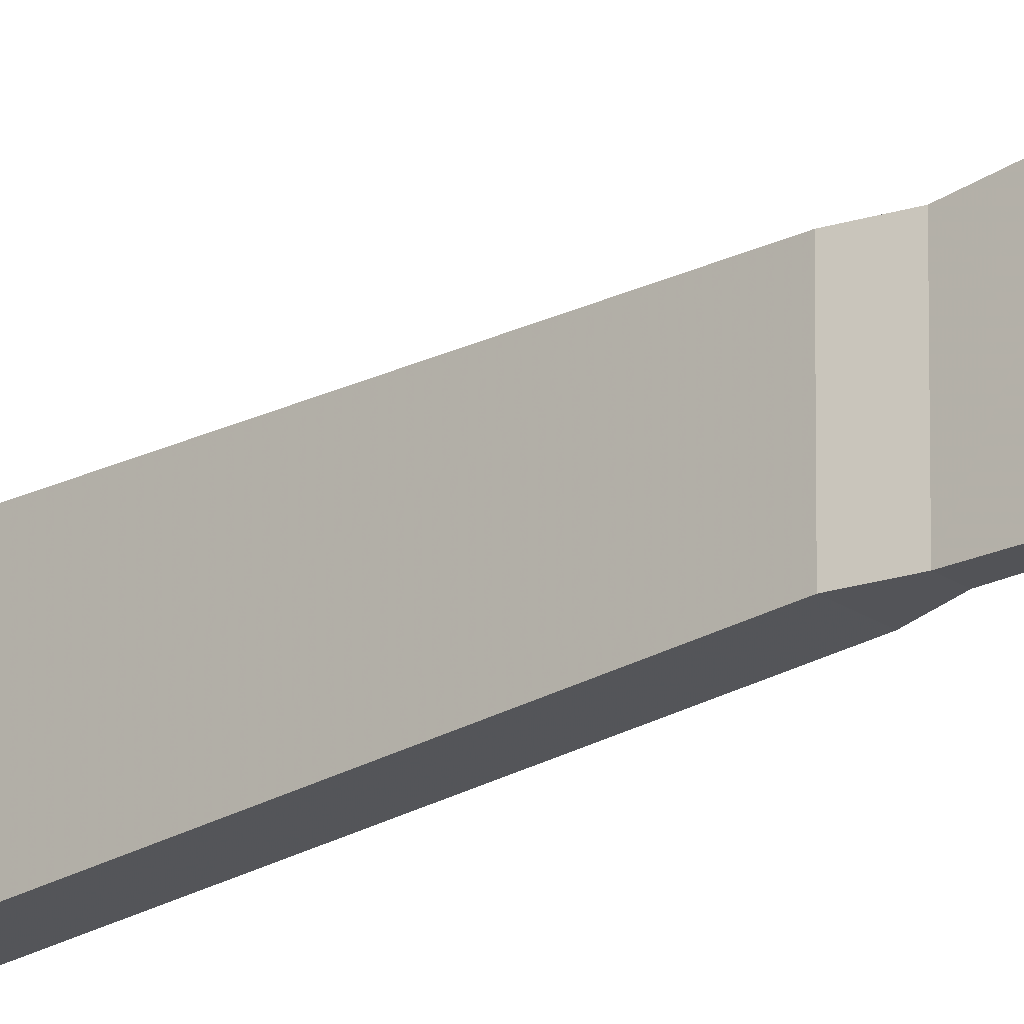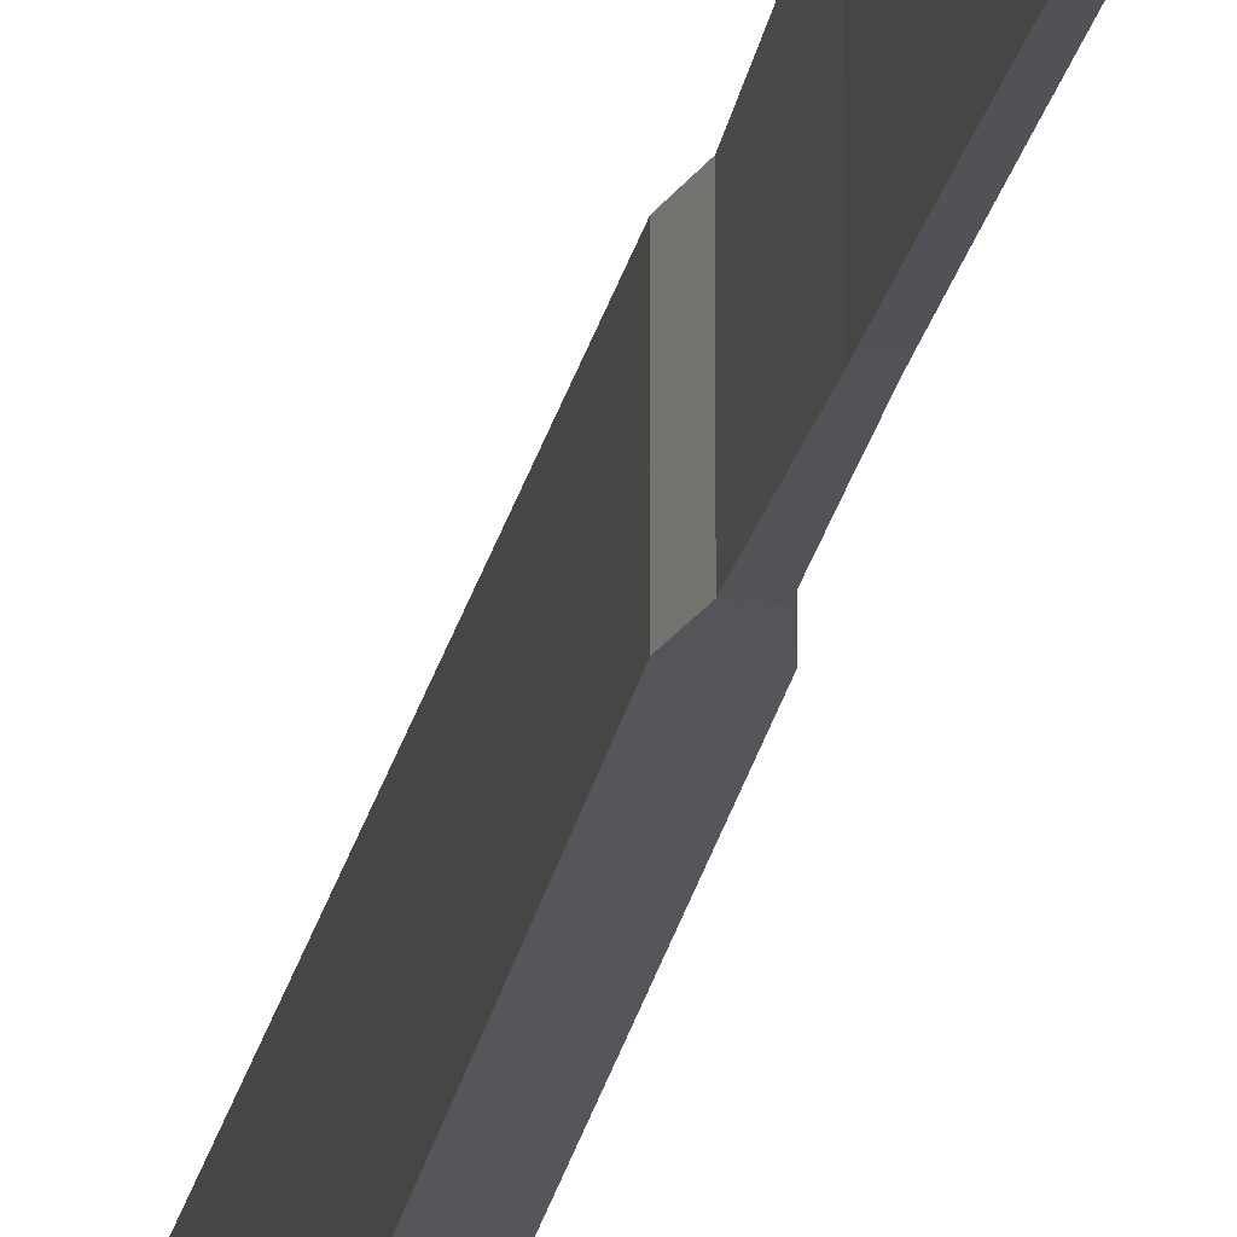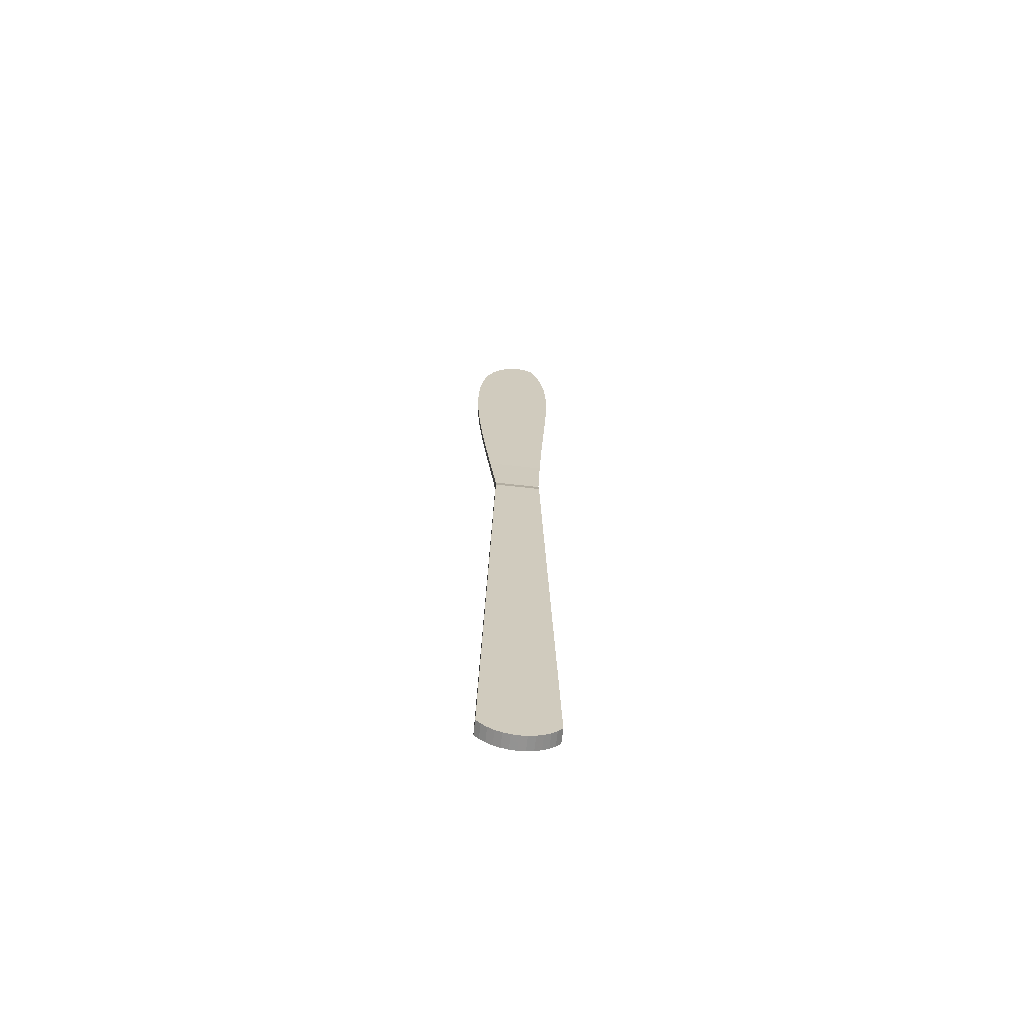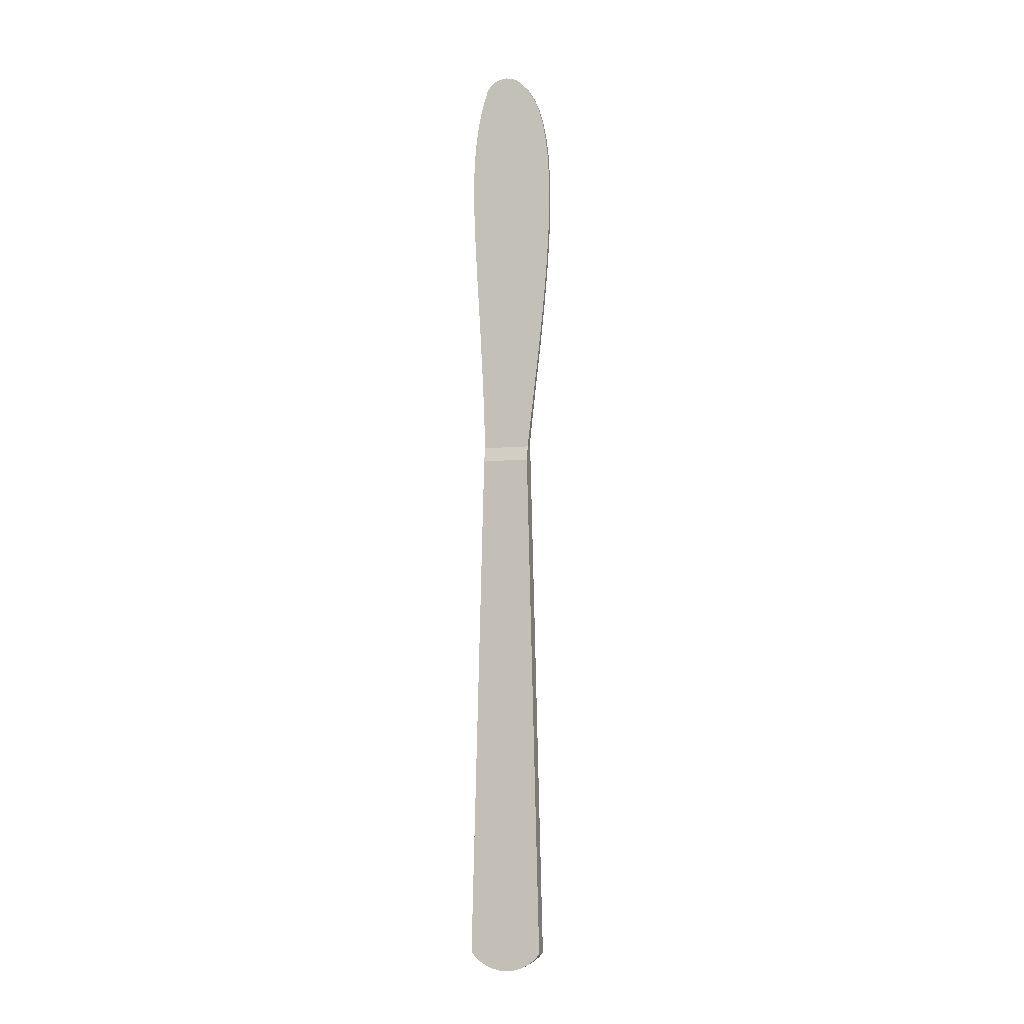
<metadata>
{"format":"obj","ext":"obj","renderer":"f3d","projection":"perspective","resolution":1024,"background":"white","views":[{"elev":-23.7,"azim":-48.4,"up":"+Y"},{"elev":-24.3,"azim":-10.8,"up":"+Y"},{"elev":-66.9,"azim":-96.4,"up":"+Z"},{"elev":-6.2,"azim":106.2,"up":"+Z"}]}
</metadata>
<code>
v 0.002849 0.03078 -0.01471
v 0.002863 -0.02869 -0.01921
v 0.002863 0.03027 -0.01901
v 0.002849 -0.02896 -0.0132
v 0.002787 0.0336 0.00935
v 0.002767 -0.03049 0.01716
v 0.002724 0.03642 0.03415
v 0.002695 -0.03206 0.04558
v 0.002657 0.03917 0.05947
v 0.002623 -0.03362 0.07217
v 0.002589 0.04174 0.08507
v 0.002561 -0.03514 0.09706
v 0.002527 0.04404 0.1107
v 0.002498 -0.03656 0.1204
v 0.00246 0.04595 0.1362
v 0.00244 -0.03782 0.1422
v 0.002392 0.0474 0.1613
v 0.002387 -0.0389 0.1627
v 0.00233 0.04829 0.1858
v 0.002339 -0.03972 0.182
v 0.002291 -0.04027 0.2002
v 0.002267 0.04851 0.2094
v 0.002248 -0.04047 0.2174
v 0.00221 0.04797 0.232
v 0.002205 -0.0403 0.2338
v 0.002152 0.04657 0.2532
v 0.002161 -0.03968 0.2495
v 0.002123 -0.03859 0.2645
v 0.002104 0.04421 0.2728
v 0.002085 -0.03697 0.279
v 0.002056 0.04081 0.2908
v 0.002051 -0.03478 0.2932
v 0.002012 0.03625 0.3067
v 0.002012 -0.03197 0.3072
v 0.001979 0.03045 0.3203
v 0.001979 -0.02848 0.321
v 0.00195 0.02331 0.3316
v 0.00194 -0.02428 0.3348
v 0.001926 0.01472 0.3401
v 0.001926 -0.02036 0.34
v 0.001916 0.009573 0.344
v 0.001916 -0.01524 0.3439
v 0.001911 -0.009259 0.3464
v 0.001911 0.003581 0.3465
v 0.001907 -0.002839 0.3473
v -0.002849 -0.02896 -0.0132
v -0.002863 0.03027 -0.01901
v -0.002863 -0.02869 -0.01921
v -0.002849 0.03078 -0.01471
v -0.002787 0.0336 0.00935
v -0.002767 -0.03049 0.01716
v -0.002724 0.03642 0.03415
v -0.002695 -0.03206 0.04558
v -0.002657 0.03917 0.05947
v -0.002623 -0.03362 0.07217
v -0.002589 0.04174 0.08507
v -0.002561 -0.03514 0.09706
v -0.002527 0.04404 0.1107
v -0.002498 -0.03656 0.1204
v -0.00246 0.04595 0.1362
v -0.00244 -0.03782 0.1422
v -0.002392 0.0474 0.1613
v -0.002387 -0.0389 0.1627
v -0.00233 0.04829 0.1858
v -0.002339 -0.03972 0.182
v -0.002291 -0.04027 0.2002
v -0.002267 0.04851 0.2094
v -0.002248 -0.04047 0.2174
v -0.00221 0.04797 0.232
v -0.002205 -0.0403 0.2338
v -0.002152 0.04657 0.2532
v -0.002161 -0.03968 0.2495
v -0.002123 -0.03859 0.2645
v -0.002104 0.04421 0.2728
v -0.002085 -0.03697 0.279
v -0.002056 0.04081 0.2908
v -0.002051 -0.03478 0.2932
v -0.002012 0.03625 0.3067
v -0.002012 -0.03197 0.3072
v -0.001979 0.03045 0.3203
v -0.001979 -0.02848 0.321
v -0.00195 0.02331 0.3316
v -0.00194 -0.02428 0.3348
v -0.001926 0.01472 0.3401
v -0.001926 -0.02036 0.34
v -0.001916 0.009573 0.344
v -0.001916 -0.01524 0.3439
v -0.001911 -0.009259 0.3464
v -0.001911 0.003581 0.3465
v -0.001907 -0.002839 0.3473
v -0.007634 0.02344 -0.09537
v 0.003816 0.02339 -0.0801
v 0.007634 0.02344 -0.09537
v -0.003816 0.02339 -0.0801
v -0.007634 -0.02617 -0.09554
v 0.007634 -0.03965 -0.6337
v 0.007634 -0.02617 -0.09554
v -0.007634 -0.03965 -0.6337
v -0.007634 -0.01594 -0.6505
v 0.007634 -0.02277 -0.6477
v -0.007634 -0.02277 -0.6477
v 0.007634 -0.01594 -0.6505
v -0.007634 0.005928 -0.6521
v 0.007634 -0.001414 -0.6527
v -0.007634 -0.001414 -0.6527
v 0.007634 0.005928 -0.6521
v 0.007634 -0.0291 -0.644
v -0.007634 -0.0291 -0.644
v 0.007634 -0.03477 -0.6393
v -0.007634 -0.03477 -0.6393
v -0.007634 0.03185 -0.639
v 0.007634 0.03669 -0.6335
v 0.007634 0.03185 -0.639
v -0.007634 0.03669 -0.6335
v -0.007634 0.02621 -0.6438
v 0.007634 0.0199 -0.6476
v -0.007634 0.0199 -0.6476
v 0.007634 0.02621 -0.6438
v 0.007634 -0.008762 -0.6522
v -0.007634 -0.008762 -0.6522
v -0.007634 0.01309 -0.6504
v 0.007634 0.01309 -0.6504
v -0.003816 -0.02622 -0.08027
v 0.003816 -0.02622 -0.08027
v -0.003277 -0.02752 -0.04564
v -0.003498 0.02558 -0.05966
v -0.003157 0.02808 -0.03778
v 0.003157 0.02808 -0.03778
v 0.003498 0.02558 -0.05966
v 0.003277 -0.02752 -0.04564
f 1 2 3
f 1 2 3
f 1 2 3
f 2 1 4
f 2 1 4
f 2 1 4
f 4 1 5
f 4 1 5
f 4 1 5
f 4 5 6
f 4 5 6
f 4 5 6
f 6 5 7
f 6 5 7
f 6 5 7
f 6 7 8
f 6 7 8
f 6 7 8
f 8 7 9
f 8 7 9
f 8 7 9
f 8 9 10
f 8 9 10
f 8 9 10
f 10 9 11
f 10 9 11
f 10 9 11
f 10 11 12
f 10 11 12
f 10 11 12
f 12 11 13
f 12 11 13
f 12 11 13
f 12 13 14
f 12 13 14
f 12 13 14
f 14 13 15
f 14 13 15
f 14 13 15
f 14 15 16
f 14 15 16
f 14 15 16
f 16 15 17
f 16 15 17
f 16 15 17
f 16 17 18
f 16 17 18
f 16 17 18
f 18 17 19
f 18 17 19
f 18 17 19
f 18 19 20
f 18 19 20
f 18 19 20
f 20 19 21
f 20 19 21
f 20 19 21
f 21 19 22
f 21 19 22
f 21 19 22
f 21 22 23
f 21 22 23
f 21 22 23
f 23 22 24
f 23 22 24
f 23 22 24
f 23 24 25
f 23 24 25
f 23 24 25
f 25 24 26
f 25 24 26
f 25 24 26
f 25 26 27
f 25 26 27
f 25 26 27
f 27 26 28
f 27 26 28
f 27 26 28
f 28 26 29
f 28 26 29
f 28 26 29
f 28 29 30
f 28 29 30
f 28 29 30
f 30 29 31
f 30 29 31
f 30 29 31
f 30 31 32
f 30 31 32
f 30 31 32
f 32 31 33
f 32 31 33
f 32 31 33
f 32 33 34
f 32 33 34
f 32 33 34
f 34 33 35
f 34 33 35
f 34 33 35
f 34 35 36
f 34 35 36
f 34 35 36
f 36 35 37
f 36 35 37
f 36 35 37
f 36 37 38
f 36 37 38
f 36 37 38
f 38 37 39
f 38 37 39
f 38 37 39
f 38 39 40
f 38 39 40
f 38 39 40
f 40 39 41
f 40 39 41
f 40 39 41
f 40 41 42
f 40 41 42
f 40 41 42
f 42 41 43
f 42 41 43
f 42 41 43
f 43 41 44
f 43 41 44
f 43 41 44
f 43 44 45
f 43 44 45
f 43 44 45
f 46 47 48
f 46 47 48
f 46 47 48
f 47 46 49
f 47 46 49
f 47 46 49
f 49 46 50
f 49 46 50
f 49 46 50
f 50 46 51
f 50 46 51
f 50 46 51
f 50 51 52
f 50 51 52
f 50 51 52
f 52 51 53
f 52 51 53
f 52 51 53
f 52 53 54
f 52 53 54
f 52 53 54
f 54 53 55
f 54 53 55
f 54 53 55
f 54 55 56
f 54 55 56
f 54 55 56
f 56 55 57
f 56 55 57
f 56 55 57
f 56 57 58
f 56 57 58
f 56 57 58
f 58 57 59
f 58 57 59
f 58 57 59
f 58 59 60
f 58 59 60
f 58 59 60
f 60 59 61
f 60 59 61
f 60 59 61
f 60 61 62
f 60 61 62
f 60 61 62
f 62 61 63
f 62 61 63
f 62 61 63
f 62 63 64
f 62 63 64
f 62 63 64
f 64 63 65
f 64 63 65
f 64 63 65
f 64 65 66
f 64 65 66
f 64 65 66
f 64 66 67
f 64 66 67
f 64 66 67
f 67 66 68
f 67 66 68
f 67 66 68
f 67 68 69
f 67 68 69
f 67 68 69
f 69 68 70
f 69 68 70
f 69 68 70
f 69 70 71
f 69 70 71
f 69 70 71
f 71 70 72
f 71 70 72
f 71 70 72
f 71 72 73
f 71 72 73
f 71 72 73
f 71 73 74
f 71 73 74
f 71 73 74
f 74 73 75
f 74 73 75
f 74 73 75
f 74 75 76
f 74 75 76
f 74 75 76
f 76 75 77
f 76 75 77
f 76 75 77
f 76 77 78
f 76 77 78
f 76 77 78
f 78 77 79
f 78 77 79
f 78 77 79
f 78 79 80
f 78 79 80
f 78 79 80
f 80 79 81
f 80 79 81
f 80 79 81
f 80 81 82
f 80 81 82
f 80 81 82
f 82 81 83
f 82 81 83
f 82 81 83
f 82 83 84
f 82 83 84
f 82 83 84
f 84 83 85
f 84 83 85
f 84 83 85
f 84 85 86
f 84 85 86
f 84 85 86
f 86 85 87
f 86 85 87
f 86 85 87
f 86 87 88
f 86 87 88
f 86 87 88
f 86 88 89
f 86 88 89
f 86 88 89
f 89 88 90
f 89 88 90
f 89 88 90
f 91 92 93
f 91 92 93
f 91 92 93
f 92 91 94
f 92 91 94
f 92 91 94
f 95 96 97
f 95 96 97
f 95 96 97
f 96 95 98
f 96 95 98
f 96 95 98
f 99 100 101
f 99 100 101
f 99 100 101
f 100 99 102
f 100 99 102
f 100 99 102
f 103 104 105
f 103 104 105
f 103 104 105
f 104 103 106
f 104 103 106
f 104 103 106
f 101 107 108
f 101 107 108
f 101 107 108
f 107 101 100
f 107 101 100
f 107 101 100
f 98 109 96
f 98 109 96
f 98 109 96
f 109 98 110
f 109 98 110
f 109 98 110
f 108 109 110
f 108 109 110
f 108 109 110
f 109 108 107
f 109 108 107
f 109 108 107
f 111 112 113
f 111 112 113
f 111 112 113
f 112 111 114
f 112 111 114
f 112 111 114
f 114 93 112
f 114 93 112
f 114 93 112
f 93 114 91
f 93 114 91
f 93 114 91
f 115 116 117
f 115 116 117
f 115 116 117
f 116 115 118
f 116 115 118
f 116 115 118
f 105 119 120
f 105 119 120
f 105 119 120
f 119 105 104
f 119 105 104
f 119 105 104
f 120 102 99
f 120 102 99
f 120 102 99
f 102 120 119
f 102 120 119
f 102 120 119
f 121 106 103
f 121 106 103
f 121 106 103
f 106 121 122
f 106 121 122
f 106 121 122
f 117 122 121
f 117 122 121
f 117 122 121
f 122 117 116
f 122 117 116
f 122 117 116
f 111 118 115
f 111 118 115
f 111 118 115
f 118 111 113
f 118 111 113
f 118 111 113
f 123 91 95
f 123 91 95
f 123 91 95
f 91 123 94
f 91 123 94
f 91 123 94
f 120 103 105
f 120 103 105
f 120 103 105
f 103 120 99
f 103 120 99
f 103 120 99
f 103 99 121
f 103 99 121
f 103 99 121
f 121 99 101
f 121 99 101
f 121 99 101
f 121 101 117
f 121 101 117
f 121 101 117
f 117 101 108
f 117 101 108
f 117 101 108
f 117 108 115
f 117 108 115
f 117 108 115
f 115 108 111
f 115 108 111
f 115 108 111
f 111 108 110
f 111 108 110
f 111 108 110
f 111 110 98
f 111 110 98
f 111 110 98
f 111 98 114
f 111 98 114
f 111 98 114
f 114 98 95
f 114 98 95
f 114 98 95
f 114 95 91
f 114 95 91
f 114 95 91
f 124 95 97
f 124 95 97
f 124 95 97
f 95 124 123
f 95 124 123
f 95 124 123
f 50 7 5
f 50 7 5
f 50 7 5
f 7 50 52
f 7 50 52
f 7 50 52
f 78 35 33
f 78 35 33
f 78 35 33
f 35 78 80
f 35 78 80
f 35 78 80
f 25 68 23
f 25 68 23
f 25 68 23
f 68 25 70
f 68 25 70
f 68 25 70
f 27 70 25
f 27 70 25
f 27 70 25
f 70 27 72
f 70 27 72
f 70 27 72
f 44 90 45
f 44 90 45
f 44 90 45
f 90 44 89
f 90 44 89
f 90 44 89
f 80 37 35
f 80 37 35
f 80 37 35
f 37 80 82
f 37 80 82
f 37 80 82
f 56 13 11
f 56 13 11
f 56 13 11
f 13 56 58
f 13 56 58
f 13 56 58
f 60 17 15
f 60 17 15
f 60 17 15
f 17 60 62
f 17 60 62
f 17 60 62
f 82 39 37
f 82 39 37
f 82 39 37
f 39 82 84
f 39 82 84
f 39 82 84
f 74 31 29
f 74 31 29
f 74 31 29
f 31 74 76
f 31 74 76
f 31 74 76
f 58 15 13
f 58 15 13
f 58 15 13
f 15 58 60
f 15 58 60
f 15 58 60
f 41 89 44
f 41 89 44
f 41 89 44
f 89 41 86
f 89 41 86
f 89 41 86
f 52 9 7
f 52 9 7
f 52 9 7
f 9 52 54
f 9 52 54
f 9 52 54
f 67 24 22
f 67 24 22
f 67 24 22
f 24 67 69
f 24 67 69
f 24 67 69
f 62 19 17
f 62 19 17
f 62 19 17
f 19 62 64
f 19 62 64
f 19 62 64
f 64 22 19
f 64 22 19
f 64 22 19
f 22 64 67
f 22 64 67
f 22 64 67
f 71 29 26
f 71 29 26
f 71 29 26
f 29 71 74
f 29 71 74
f 29 71 74
f 76 33 31
f 76 33 31
f 76 33 31
f 33 76 78
f 33 76 78
f 33 76 78
f 69 26 24
f 69 26 24
f 69 26 24
f 26 69 71
f 26 69 71
f 26 69 71
f 39 86 41
f 39 86 41
f 39 86 41
f 86 39 84
f 86 39 84
f 86 39 84
f 49 5 1
f 49 5 1
f 49 5 1
f 5 49 50
f 5 49 50
f 5 49 50
f 125 94 123
f 125 94 123
f 125 94 123
f 94 125 126
f 94 125 126
f 94 125 126
f 126 125 127
f 126 125 127
f 126 125 127
f 127 125 48
f 127 125 48
f 127 125 48
f 127 48 47
f 127 48 47
f 127 48 47
f 126 128 129
f 126 128 129
f 126 128 129
f 128 126 127
f 128 126 127
f 128 126 127
f 129 124 92
f 129 124 92
f 129 124 92
f 124 129 130
f 124 129 130
f 124 129 130
f 130 129 128
f 130 129 128
f 130 129 128
f 130 128 2
f 130 128 2
f 130 128 2
f 2 128 3
f 2 128 3
f 2 128 3
f 94 129 92
f 94 129 92
f 94 129 92
f 129 94 126
f 129 94 126
f 129 94 126
f 54 11 9
f 54 11 9
f 54 11 9
f 11 54 56
f 11 54 56
f 11 54 56
f 127 3 128
f 127 3 128
f 127 3 128
f 3 127 1
f 3 127 1
f 3 127 1
f 1 127 47
f 1 127 47
f 1 127 47
f 1 47 49
f 1 47 49
f 1 47 49
f 20 63 18
f 20 63 18
f 20 63 18
f 63 20 65
f 63 20 65
f 63 20 65
f 42 85 40
f 42 85 40
f 42 85 40
f 85 42 87
f 85 42 87
f 85 42 87
f 23 66 21
f 23 66 21
f 23 66 21
f 66 23 68
f 66 23 68
f 66 23 68
f 28 72 27
f 28 72 27
f 28 72 27
f 72 28 73
f 72 28 73
f 72 28 73
f 30 73 28
f 30 73 28
f 30 73 28
f 73 30 75
f 73 30 75
f 73 30 75
f 32 75 30
f 32 75 30
f 32 75 30
f 75 32 77
f 75 32 77
f 75 32 77
f 34 77 32
f 34 77 32
f 34 77 32
f 77 34 79
f 77 34 79
f 77 34 79
f 36 79 34
f 36 79 34
f 36 79 34
f 79 36 81
f 79 36 81
f 79 36 81
f 38 81 36
f 38 81 36
f 38 81 36
f 81 38 83
f 81 38 83
f 81 38 83
f 40 83 38
f 40 83 38
f 40 83 38
f 83 40 85
f 83 40 85
f 83 40 85
f 43 87 42
f 43 87 42
f 43 87 42
f 87 43 88
f 87 43 88
f 87 43 88
f 14 57 12
f 14 57 12
f 14 57 12
f 57 14 59
f 57 14 59
f 57 14 59
f 12 55 10
f 12 55 10
f 12 55 10
f 55 12 57
f 55 12 57
f 55 12 57
f 10 53 8
f 10 53 8
f 10 53 8
f 53 10 55
f 53 10 55
f 53 10 55
f 8 51 6
f 8 51 6
f 8 51 6
f 51 8 53
f 51 8 53
f 51 8 53
f 6 46 4
f 6 46 4
f 6 46 4
f 46 6 51
f 46 6 51
f 46 6 51
f 2 125 130
f 2 125 130
f 2 125 130
f 125 2 4
f 125 2 4
f 125 2 4
f 125 4 48
f 125 4 48
f 125 4 48
f 48 4 46
f 48 4 46
f 48 4 46
f 130 123 124
f 130 123 124
f 130 123 124
f 123 130 125
f 123 130 125
f 123 130 125
f 45 88 43
f 45 88 43
f 45 88 43
f 88 45 90
f 88 45 90
f 88 45 90
f 21 65 20
f 21 65 20
f 21 65 20
f 65 21 66
f 65 21 66
f 65 21 66
f 18 61 16
f 18 61 16
f 18 61 16
f 61 18 63
f 61 18 63
f 61 18 63
f 16 59 14
f 16 59 14
f 16 59 14
f 59 16 61
f 59 16 61
f 59 16 61
f 124 93 97
f 124 93 97
f 124 93 97
f 93 124 92
f 93 124 92
f 93 124 92
f 94 124 123
f 94 124 123
f 94 124 123
f 124 94 92
f 124 94 92
f 124 94 92
f 119 106 104
f 119 106 104
f 119 106 104
f 106 119 102
f 106 119 102
f 106 119 102
f 106 102 122
f 106 102 122
f 106 102 122
f 122 102 100
f 122 102 100
f 122 102 100
f 122 100 116
f 122 100 116
f 122 100 116
f 116 100 107
f 116 100 107
f 116 100 107
f 116 107 118
f 116 107 118
f 116 107 118
f 118 107 113
f 118 107 113
f 118 107 113
f 113 107 109
f 113 107 109
f 113 107 109
f 113 109 96
f 113 109 96
f 113 109 96
f 113 96 112
f 113 96 112
f 113 96 112
f 112 96 97
f 112 96 97
f 112 96 97
f 112 97 93
f 112 97 93
f 112 97 93
f 93 95 97
f 93 95 97
f 93 95 97
f 95 93 91
f 95 93 91
f 95 93 91

</code>
